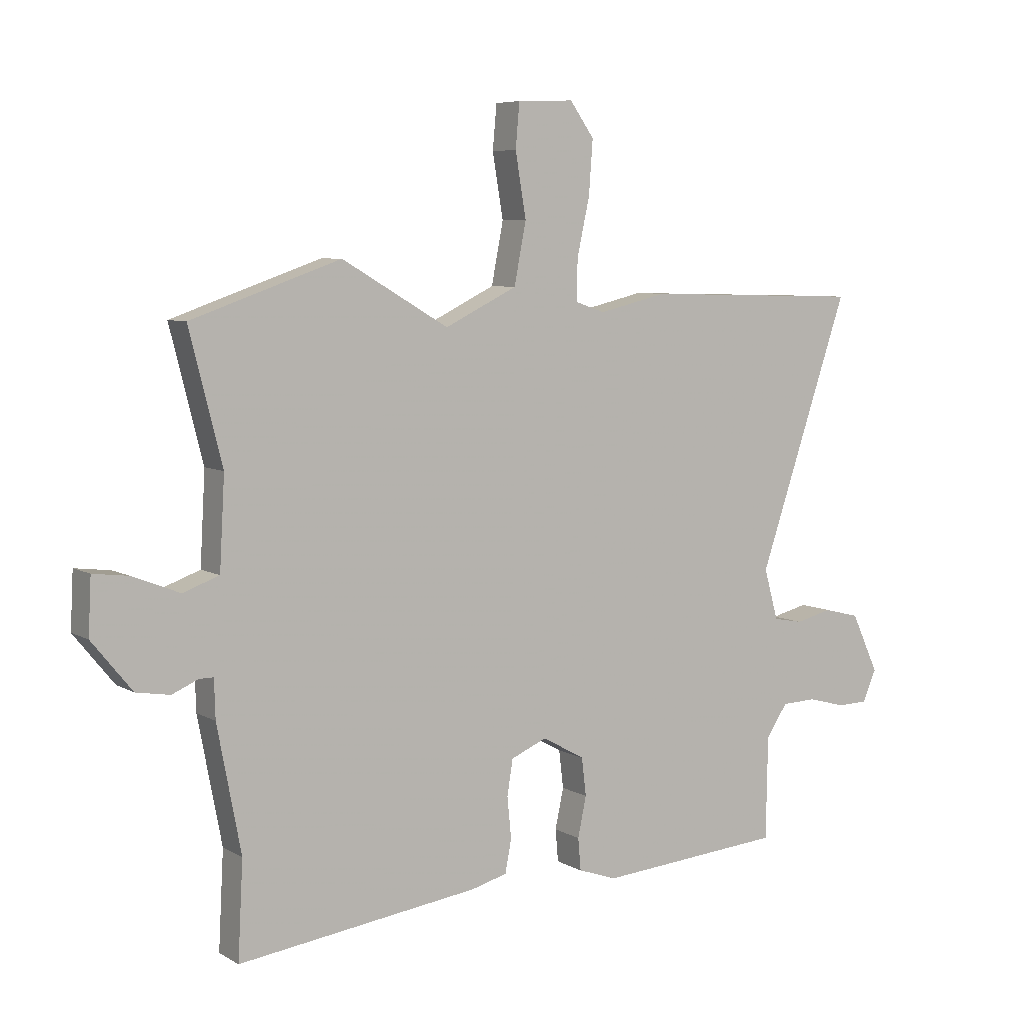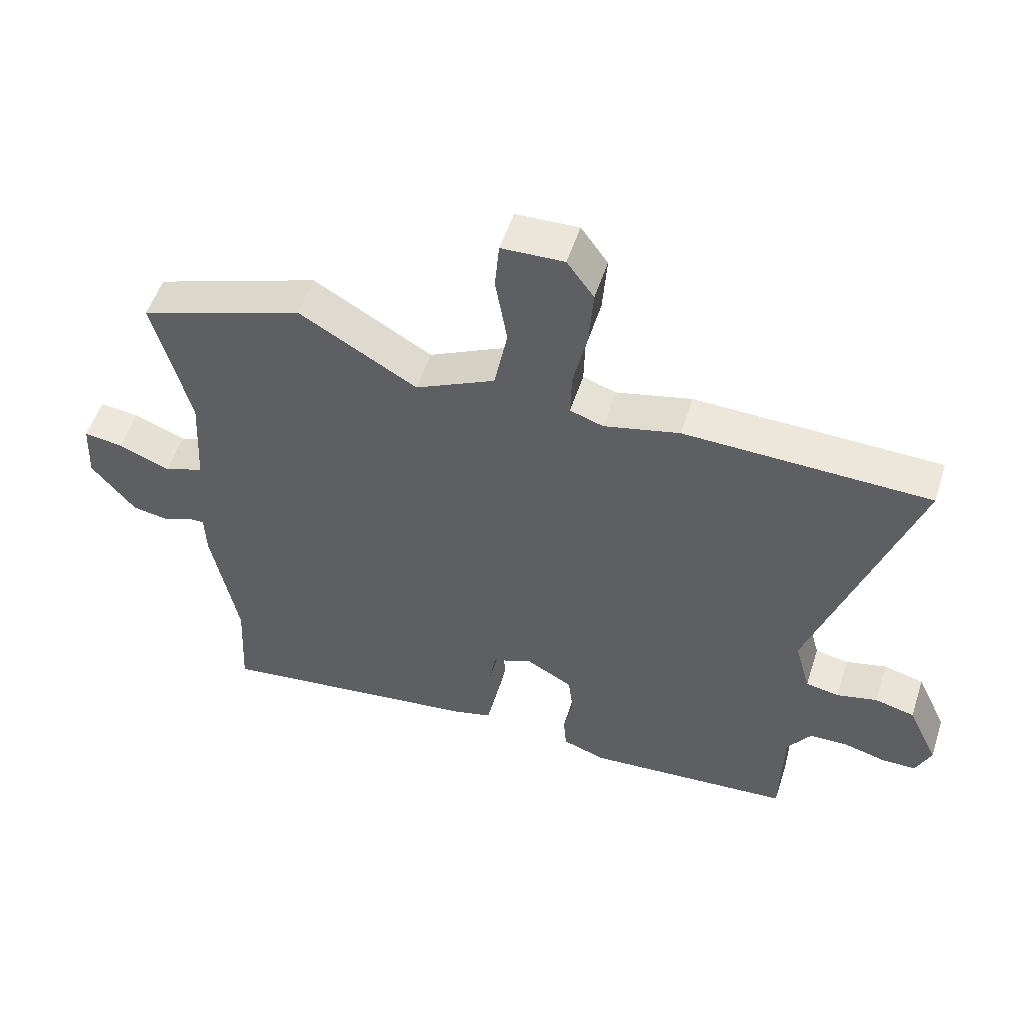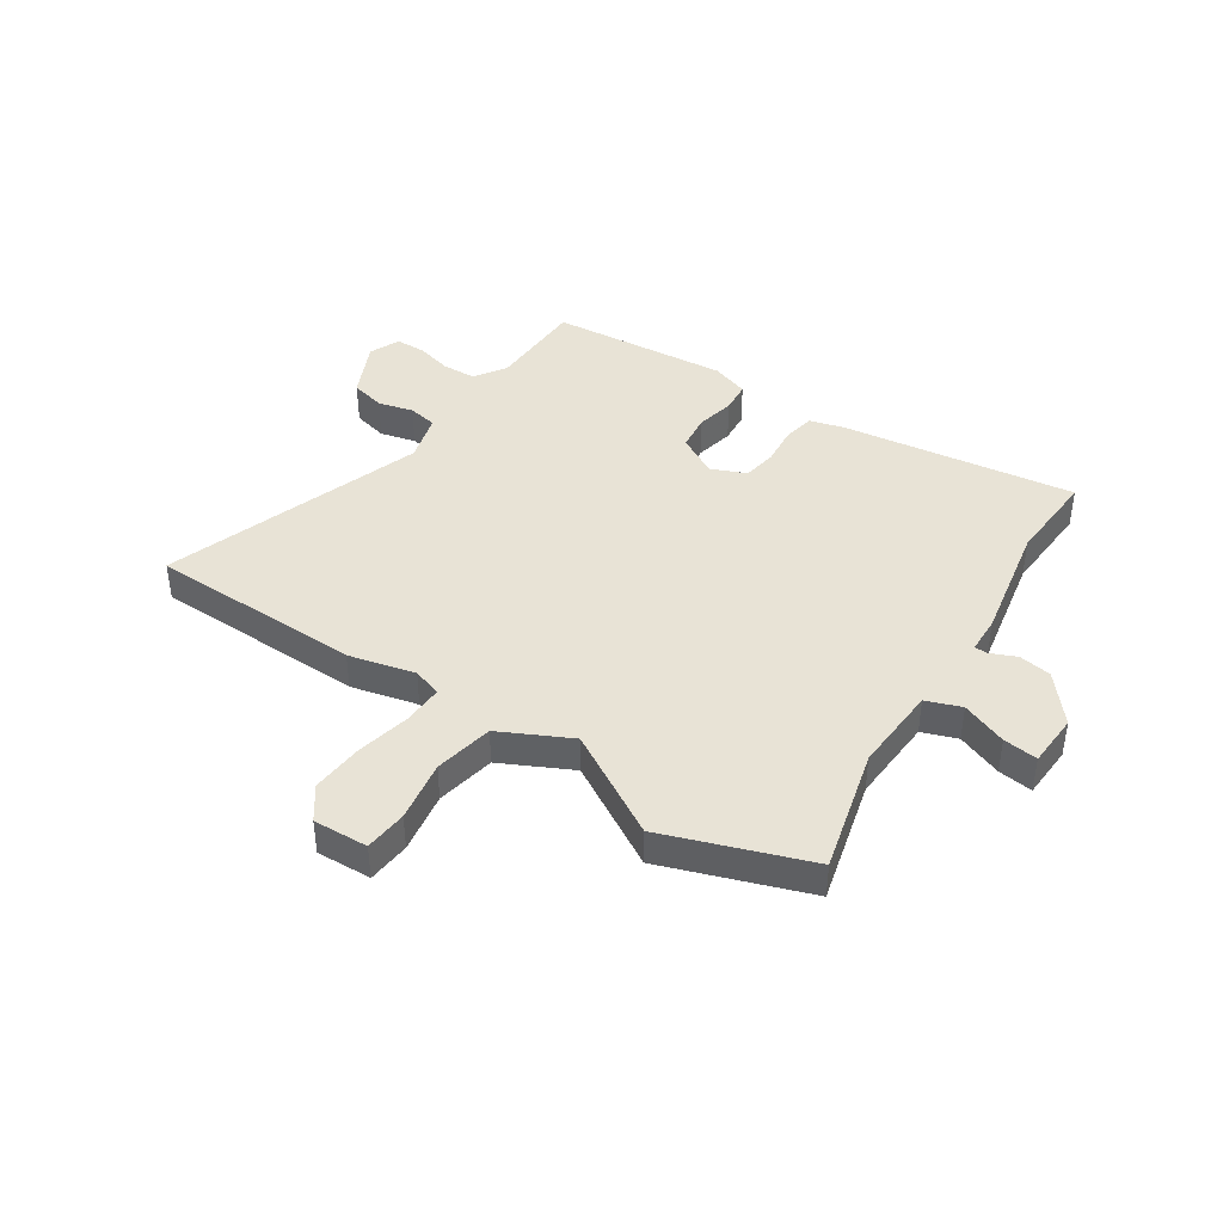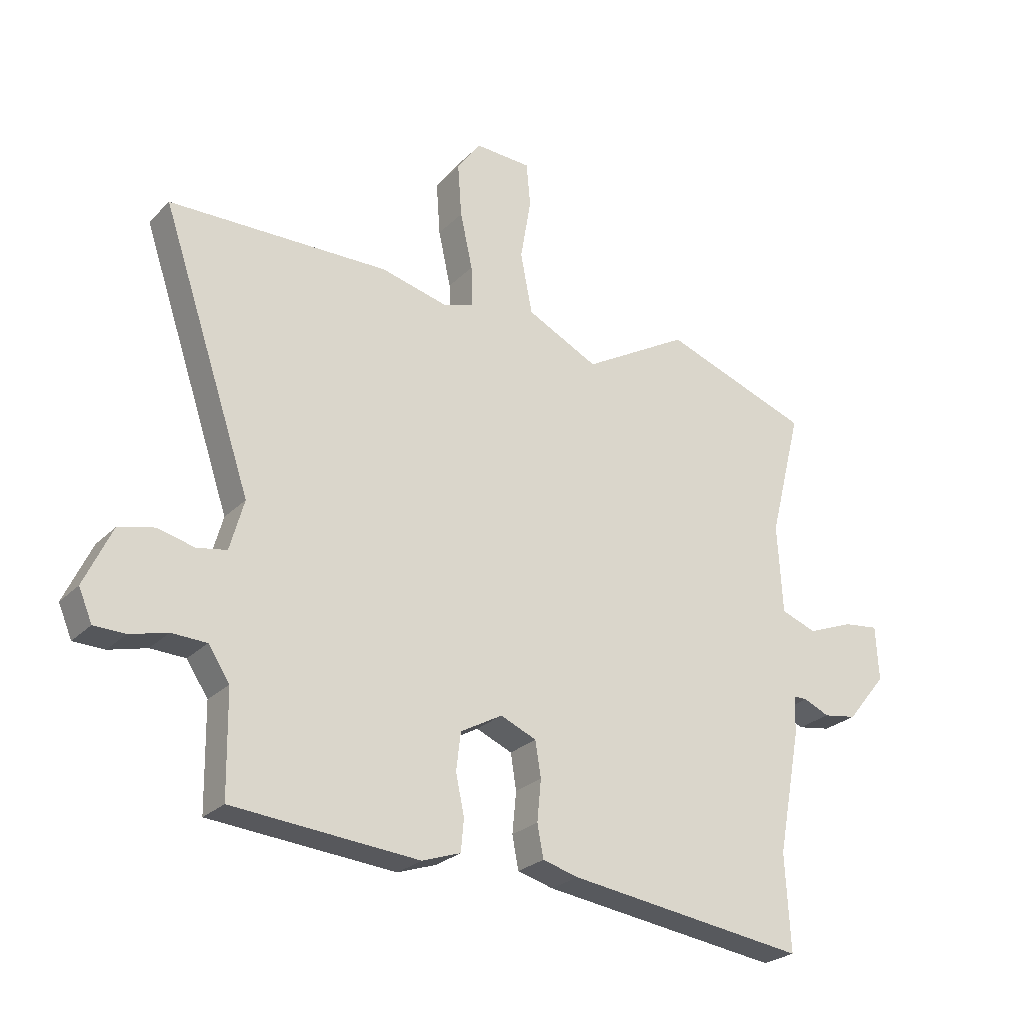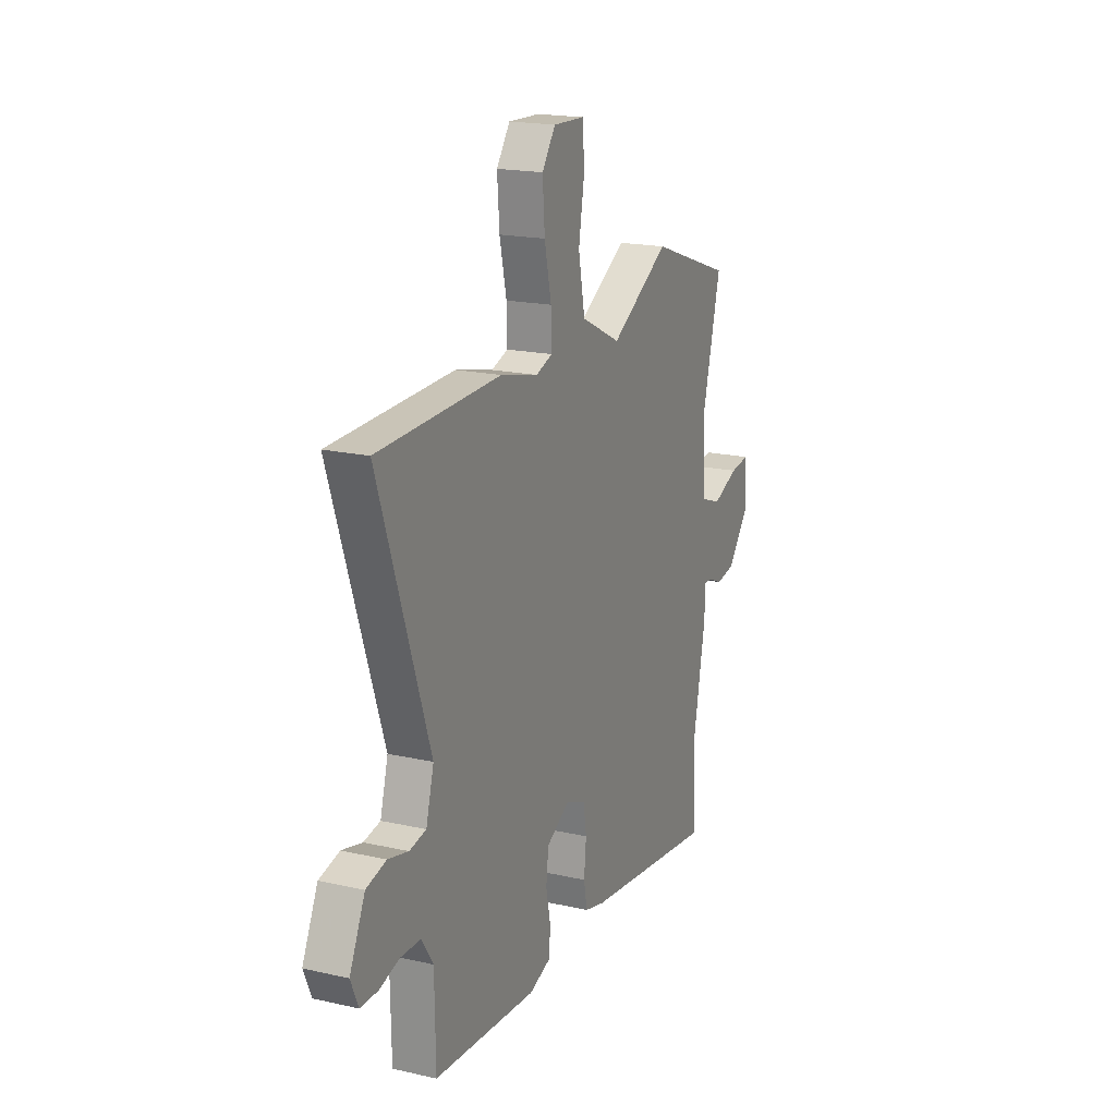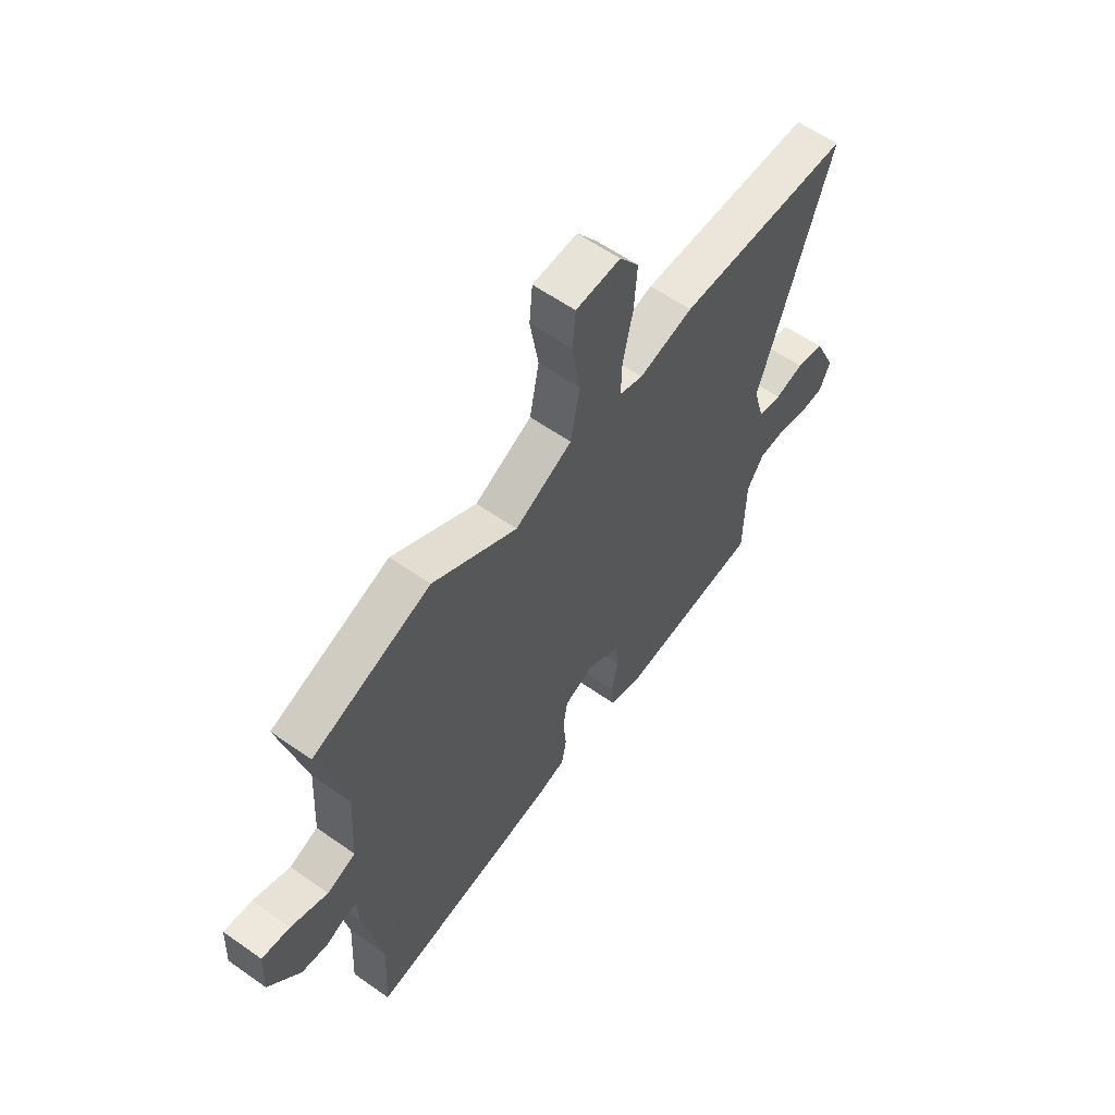
<metadata>
{"format":"obj","ext":"obj","renderer":"f3d","projection":"perspective","resolution":1024,"background":"white","views":[{"elev":6.6,"azim":147.7,"up":"+Z"},{"elev":53.3,"azim":-162.2,"up":"+Z"},{"elev":41.5,"azim":33.3,"up":"+Y"},{"elev":-25.9,"azim":-33.6,"up":"+Z"},{"elev":18.7,"azim":-66.6,"up":"+Z"},{"elev":59.2,"azim":126.0,"up":"+Z"}]}
</metadata>
<code>
v -0.541 0.07 -0.468
v -0.544 0.07 -0.286
v -0.582 0.07 -0.229
v -0.644 0.07 -0.227
v -0.711 0.07 -0.245
v -0.766 0.07 -0.244
v -0.79 0.07 -0.188
v -0.741 0.07 -0.083
v -0.677 0.07 -0.067
v -0.612 0.07 -0.083
v -0.559 0.07 -0.073
v -0.534 0.07 0.017
v -0.696 0.07 0.495
v -0.304 0.07 0.505
v -0.183 0.07 0.476
v -0.13 0.07 0.494
v -0.132 0.07 0.567
v -0.154 0.07 0.667
v -0.161 0.07 0.762
v -0.118 0.07 0.822
v -0.018 0.07 0.818
v -0.011 0.07 0.74
v -0.03 0.07 0.628
v -0.009 0.07 0.52
v 0.119 0.07 0.457
v 0.308 0.07 0.567
v 0.572 0.07 0.475
v 0.514 0.07 0.247
v 0.523 0.07 0.088
v 0.587 0.07 0.065
v 0.67 0.07 0.098
v 0.733 0.07 0.106
v 0.738 0.07 0.008
v 0.667 0.07 -0.079
v 0.607 0.07 -0.089
v 0.561 0.07 -0.069
v 0.536 0.07 -0.069
v 0.534 0.07 -0.137
v 0.492 0.07 -0.357
v 0.501 0.07 -0.527
v 0.073 0.07 -0.471
v 0.009 0.07 -0.454
v -0.002 0.07 -0.396
v 0.005 0.07 -0.323
v -0.005 0.07 -0.26
v -0.069 0.07 -0.233
v -0.144 0.07 -0.275
v -0.152 0.07 -0.342
v -0.137 0.07 -0.413
v -0.142 0.07 -0.47
v -0.211 0.07 -0.494
v -0.541 0 -0.468
v -0.544 0 -0.286
v -0.582 0 -0.229
v -0.644 0 -0.227
v -0.711 0 -0.245
v -0.766 0 -0.244
v -0.79 0 -0.188
v -0.741 0 -0.083
v -0.677 0 -0.067
v -0.612 0 -0.083
v -0.559 0 -0.073
v -0.534 0 0.017
v -0.696 0 0.495
v -0.304 0 0.505
v -0.183 0 0.476
v -0.13 0 0.494
v -0.132 0 0.567
v -0.154 0 0.667
v -0.161 0 0.762
v -0.118 0 0.822
v -0.018 0 0.818
v -0.011 0 0.74
v -0.03 0 0.628
v -0.009 0 0.52
v 0.119 0 0.457
v 0.308 0 0.567
v 0.572 0 0.475
v 0.514 0 0.247
v 0.523 0 0.088
v 0.587 0 0.065
v 0.67 0 0.098
v 0.733 0 0.106
v 0.738 0 0.008
v 0.667 0 -0.079
v 0.607 0 -0.089
v 0.561 0 -0.069
v 0.536 0 -0.069
v 0.534 0 -0.137
v 0.492 0 -0.357
v 0.501 0 -0.527
v 0.073 0 -0.471
v 0.009 0 -0.454
v -0.002 0 -0.396
v 0.005 0 -0.323
v -0.005 0 -0.26
v -0.069 0 -0.233
v -0.144 0 -0.275
v -0.152 0 -0.342
v -0.137 0 -0.413
v -0.142 0 -0.47
v -0.211 0 -0.494
f 51 1 2
f 50 51 2
f 49 50 2
f 48 49 2
f 47 48 2 3
f 46 47 3
f 42 43 44
f 41 42 44
f 40 41 44
f 39 40 44
f 39 44 45
f 38 39 45
f 37 38 45
f 34 35 36
f 33 34 36
f 32 33 36
f 31 32 36
f 30 31 36
f 29 30 36 37
f 25 26 27 28
f 24 25 28 29
f 21 22 23
f 20 21 23
f 19 20 23
f 18 19 23
f 17 18 23
f 16 17 23 24
f 37 45 46
f 29 37 46
f 24 29 46
f 16 24 46
f 15 16 46
f 8 9 10
f 7 8 10
f 6 7 10
f 5 6 10
f 4 5 10
f 4 10 11
f 3 4 11
f 46 3 11 12
f 14 15 46
f 13 14 46
f 12 13 46
f 53 52 102
f 53 102 101
f 53 101 100
f 53 100 99
f 54 53 99 98
f 54 98 97
f 95 94 93
f 95 93 92
f 95 92 91
f 95 91 90
f 96 95 90
f 96 90 89
f 96 89 88
f 87 86 85
f 87 85 84
f 87 84 83
f 87 83 82
f 87 82 81
f 88 87 81 80
f 79 78 77 76
f 80 79 76 75
f 74 73 72
f 74 72 71
f 74 71 70
f 74 70 69
f 74 69 68
f 75 74 68 67
f 97 96 88
f 97 88 80
f 97 80 75
f 97 75 67
f 97 67 66
f 61 60 59
f 61 59 58
f 61 58 57
f 61 57 56
f 61 56 55
f 62 61 55
f 62 55 54
f 63 62 54 97
f 97 66 65
f 97 65 64
f 97 64 63
f 1 52 53 2
f 2 53 54 3
f 3 54 55 4
f 4 55 56 5
f 5 56 57 6
f 6 57 58 7
f 7 58 59 8
f 8 59 60 9
f 9 60 61 10
f 10 61 62 11
f 11 62 63 12
f 12 63 64 13
f 13 64 65 14
f 14 65 66 15
f 15 66 67 16
f 16 67 68 17
f 17 68 69 18
f 18 69 70 19
f 19 70 71 20
f 20 71 72 21
f 21 72 73 22
f 22 73 74 23
f 23 74 75 24
f 24 75 76 25
f 25 76 77 26
f 26 77 78 27
f 27 78 79 28
f 28 79 80 29
f 29 80 81 30
f 30 81 82 31
f 31 82 83 32
f 32 83 84 33
f 33 84 85 34
f 34 85 86 35
f 35 86 87 36
f 36 87 88 37
f 37 88 89 38
f 38 89 90 39
f 39 90 91 40
f 40 91 92 41
f 41 92 93 42
f 42 93 94 43
f 43 94 95 44
f 44 95 96 45
f 45 96 97 46
f 46 97 98 47
f 47 98 99 48
f 48 99 100 49
f 49 100 101 50
f 50 101 102 51
f 51 102 52 1

</code>
